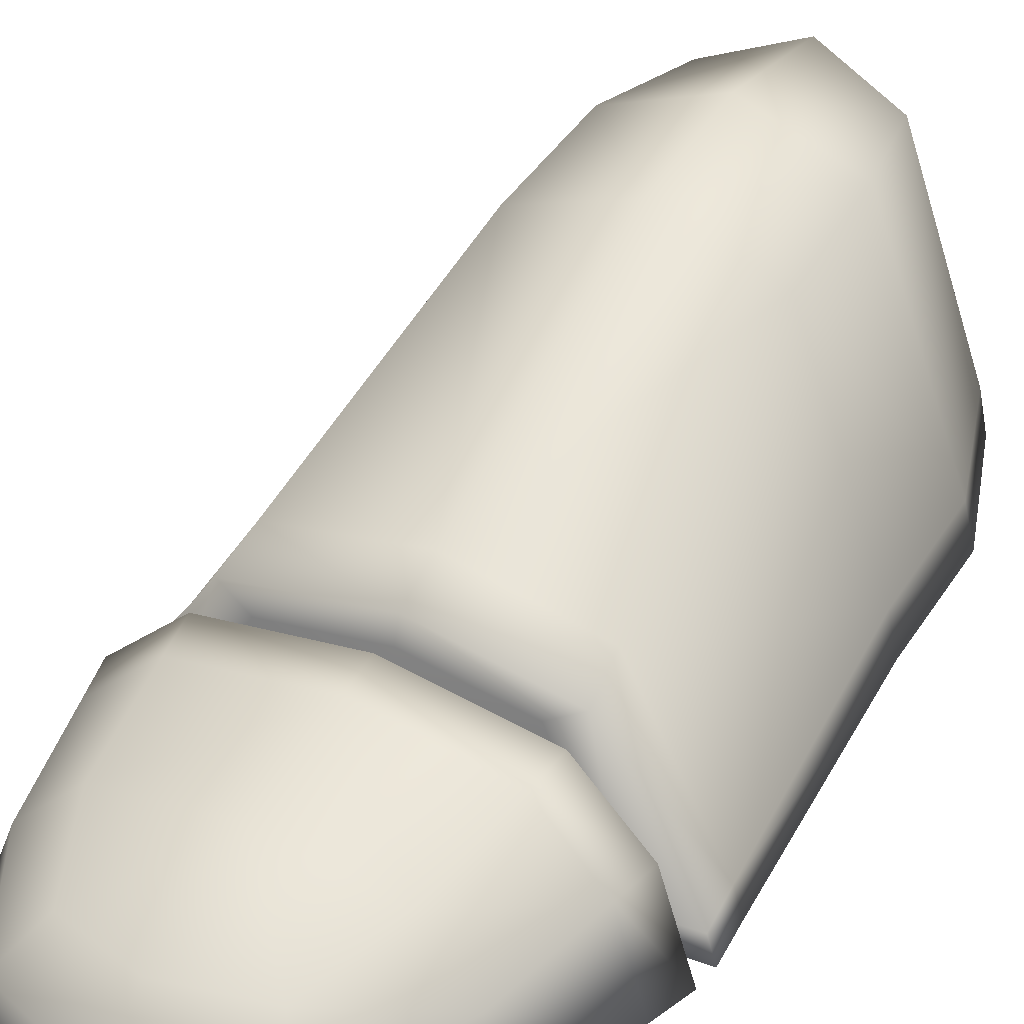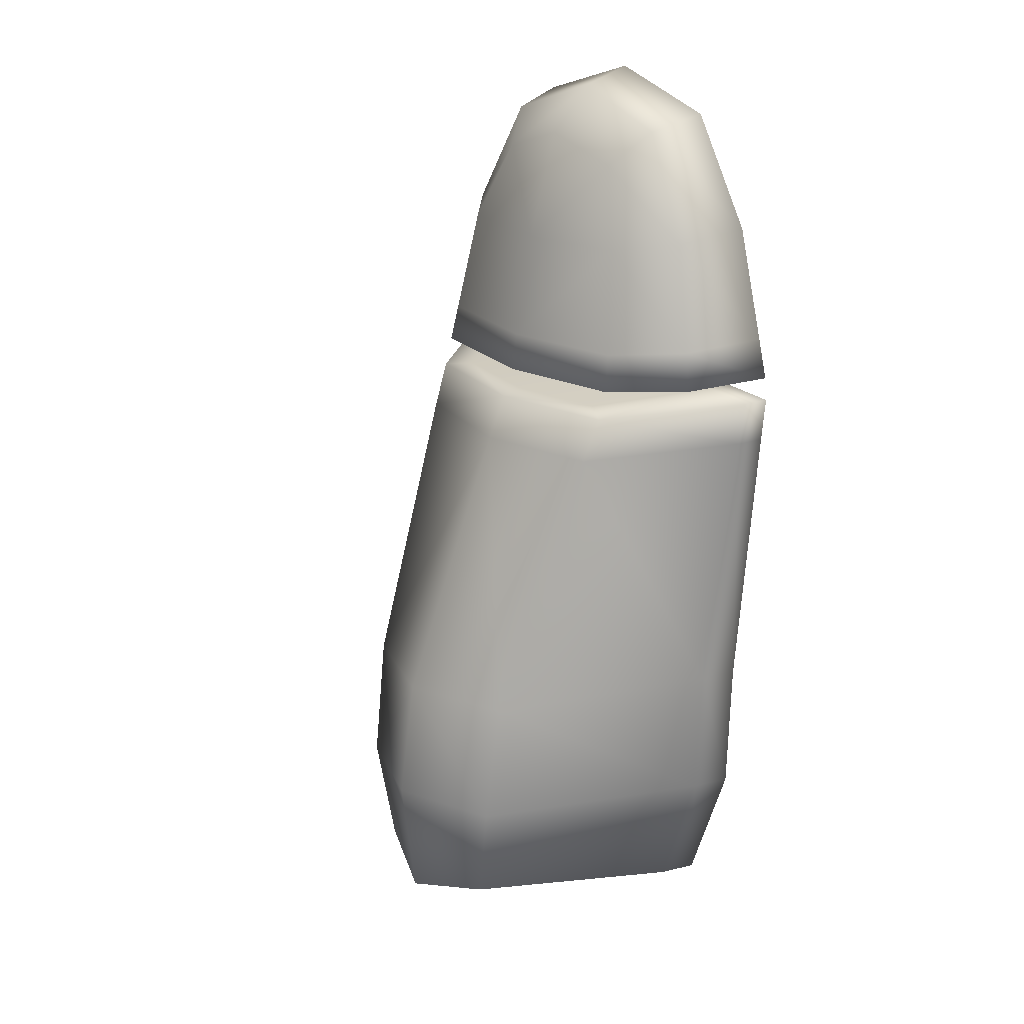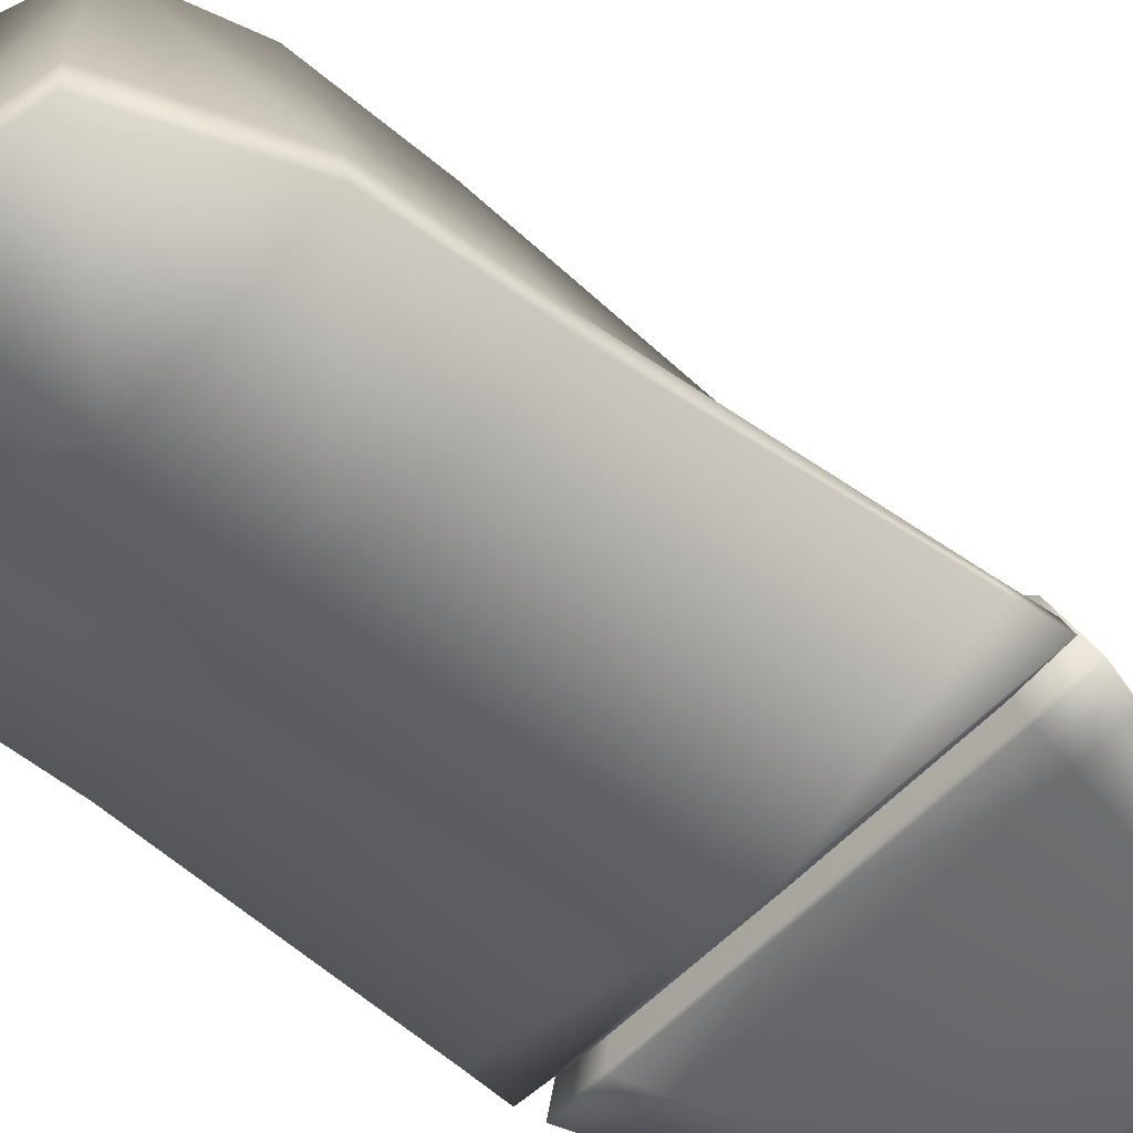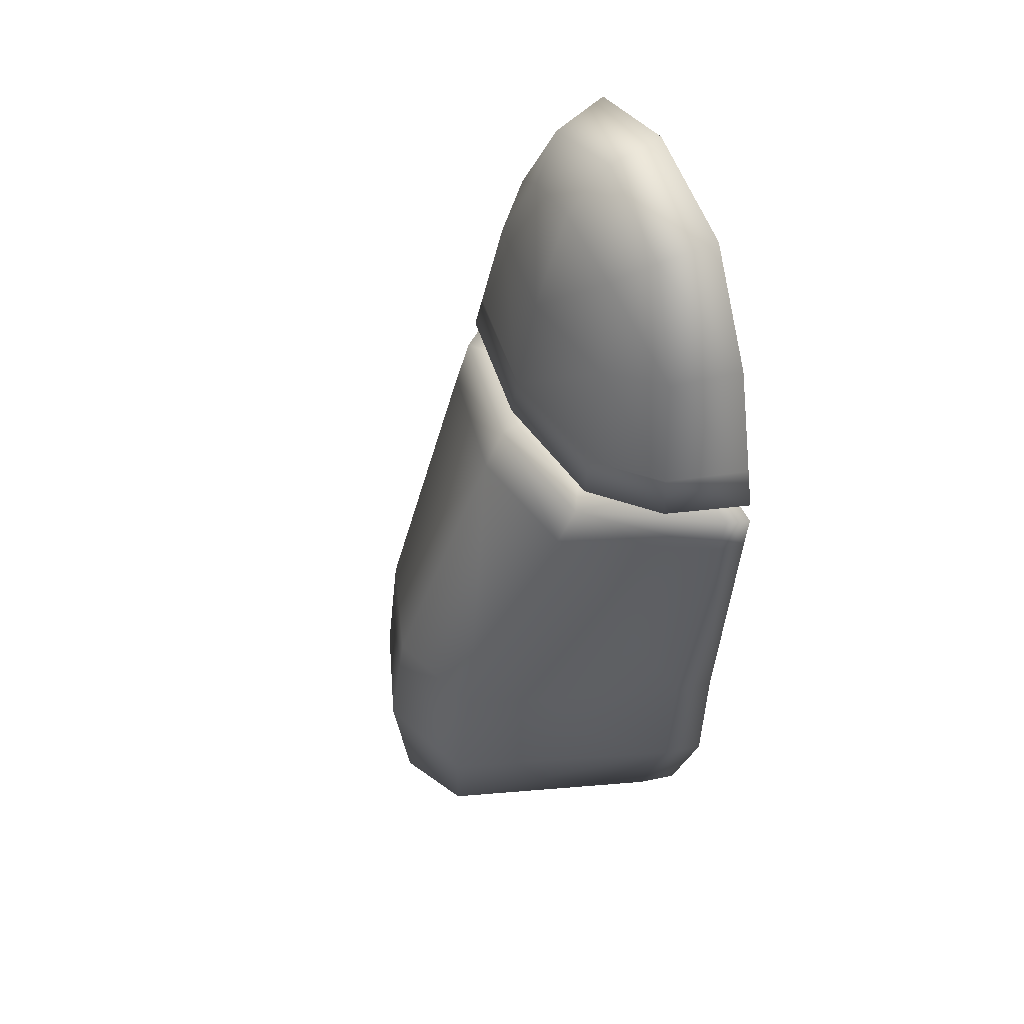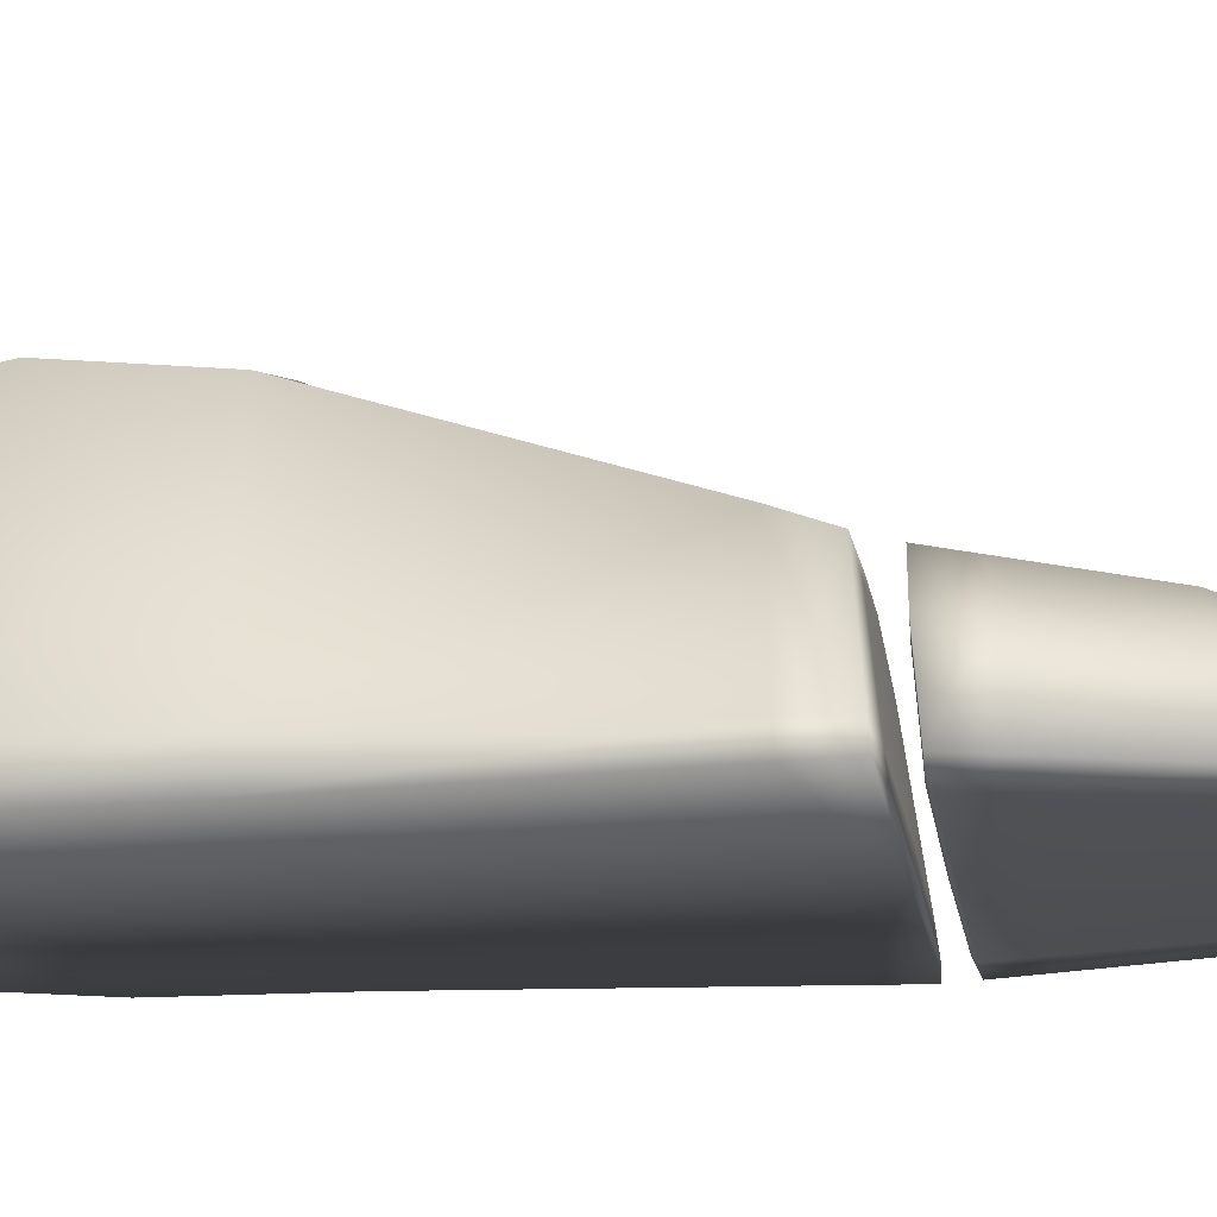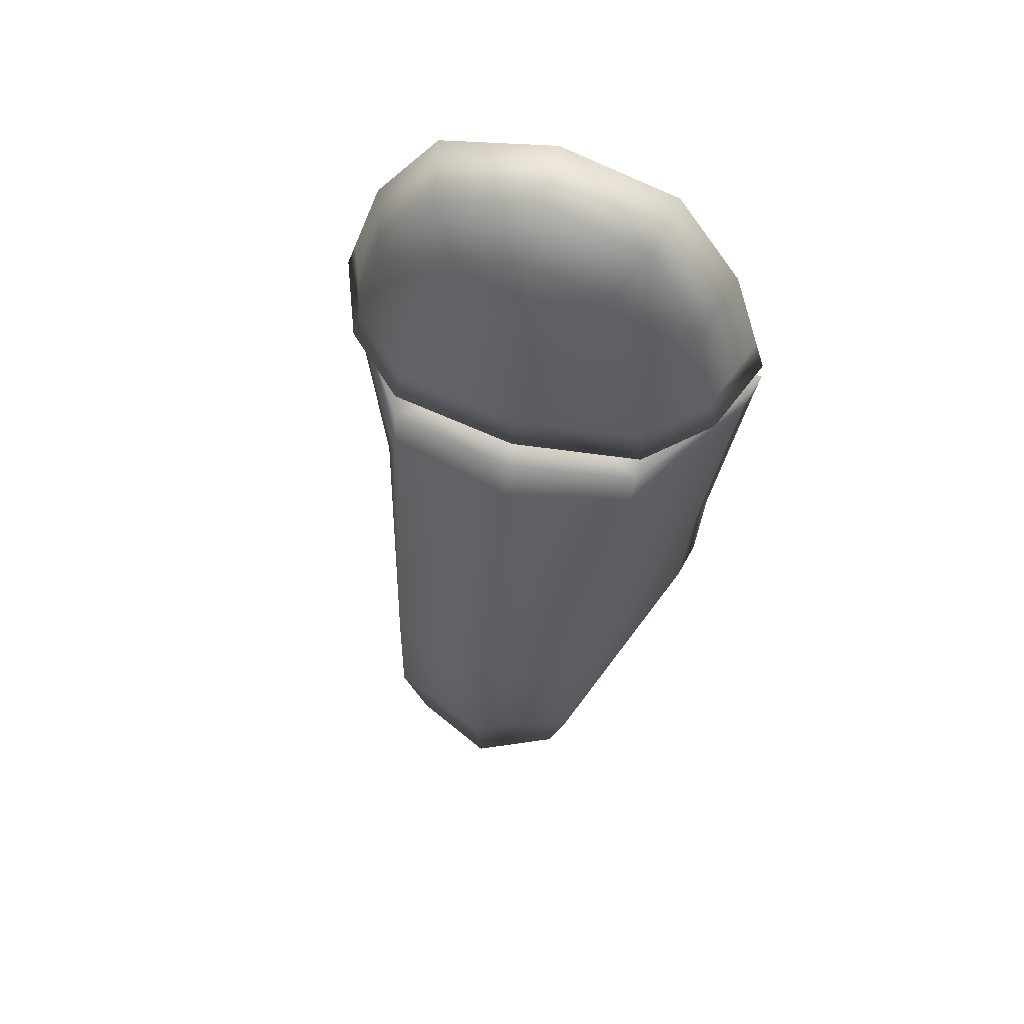
<metadata>
{"format":"obj","ext":"obj","renderer":"f3d","projection":"perspective","resolution":1024,"background":"white","views":[{"elev":35.8,"azim":29.7,"up":"+Y"},{"elev":21.0,"azim":-128.9,"up":"+Z"},{"elev":-52.9,"azim":-130.6,"up":"+Y"},{"elev":50.3,"azim":-115.2,"up":"+Z"},{"elev":-18.7,"azim":-81.5,"up":"+Y"},{"elev":64.8,"azim":-163.7,"up":"+Z"}]}
</metadata>
<code>
v  -0.0345 -1.192 1.521
v  -0.0345 -1.189 1.524
v  -0.6152 -1.189 1.52
v  -0.0345 -1.117 1.516
v  -0.594 -1.117 1.512
v  0.5462 -1.189 1.52
v  0.5251 -1.117 1.512
v  -0.0345 -0.1924 0.4005
v  -0.0345 -0.1312 -0.0131
v  -0.3831 -0.2623 -0.0174
v  -0.3947 -0.3159 0.4023
v  -0.0345 -0.1862 -0.4402
v  -0.3099 -0.2882 -0.3734
v  0.3141 -0.2623 -0.0174
v  0.241 -0.2882 -0.3734
v  0.3258 -0.3159 0.4023
v  -0.0345 -1.188 -0.6162
v  -0.53 -1.188 -0.5079
v  -0.5071 -1.051 -0.4976
v  -0.0345 -1.051 -0.604
v  -0.0345 -1.194 -0.5083
v  0.461 -1.188 -0.5079
v  0.4382 -1.051 -0.4976
v  -0.0345 -1.195 -0.0479
v  -0.6951 -1.188 -0.0477
v  -0.0345 -1.195 0.4157
v  -0.709 -1.188 0.4156
v  -0.6647 -1.051 -0.0432
v  -0.6788 -1.059 0.4137
v  0.6261 -1.188 -0.0477
v  0.64 -1.188 0.4156
v  0.5957 -1.051 -0.0432
v  0.6099 -1.059 0.4137
v  -0.0345 -1.193 1.359
v  -0.7926 -1.189 1.358
v  -0.7641 -1.108 1.35
v  -0.0345 -0.5615 1.298
v  0.3962 -0.6394 1.306
v  -0.4652 -0.6394 1.306
v  0.6951 -1.108 1.35
v  0.7237 -1.189 1.358
v  -0.3794 -0.7546 1.466
v  -0.0345 -0.7021 1.463
v  0.3104 -0.7546 1.466
v  -0.0345 -0.6281 1.443
v  0.4089 -0.6977 1.451
v  -0.4779 -0.6977 1.451
v  -0.7795 -1.116 1.5
v  -0.8077 -1.189 1.508
v  -0.0345 -1.193 1.509
v  0.7105 -1.116 1.5
v  0.7388 -1.189 1.508
v  -0.0343 -1.19 2.58
v  -0.4313 -1.189 2.458
v  -0.3502 -1.195 2.364
v  -0.0343 -1.197 2.46
v  -0.0343 -1.009 2.528
v  -0.3908 -0.9978 2.409
v  0.3628 -1.189 2.458
v  0.3222 -0.9978 2.409
v  0.2817 -1.195 2.364
v  -0.0343 -0.7527 2.017
v  -0.4106 -0.8055 2.026
v  -0.299 -0.8808 2.294
v  -0.0343 -0.86 2.376
v  -0.0343 -0.6874 1.667
v  -0.4621 -0.7479 1.674
v  0.3421 -0.8055 2.026
v  0.3935 -0.7479 1.674
v  0.2305 -0.8808 2.294
v  -0.5324 -0.9159 1.554
v  -0.0343 -0.9156 1.551
v  -0.0343 -1.185 1.574
v  -0.6127 -1.185 1.577
v  -0.0343 -1.196 1.579
v  -0.4634 -1.193 1.581
v  0.5441 -1.185 1.577
v  0.3949 -1.193 1.581
v  0.4639 -0.9159 1.554
v  -0.0343 -1.2 1.722
v  -0.0343 -1.2 2.093
v  -0.5039 -1.196 2.093
v  -0.5847 -1.196 1.722
v  0.4354 -1.196 2.093
v  0.5161 -1.196 1.722
v  -0.6577 -1.187 2.091
v  -0.7645 -1.185 1.721
v  -0.583 -0.9637 2.053
v  -0.6664 -0.9292 1.693
v  0.5892 -1.187 2.091
v  0.5145 -0.9637 2.053
v  0.696 -1.185 1.721
v  0.5979 -0.9292 1.693
v  0.5451 -1.196 1.589
v  0.7343 -1.185 1.588
v  0.6278 -0.9169 1.564
v  -0.0343 -1.2 1.589
v  -0.6136 -1.196 1.589
v  -0.8028 -1.185 1.588
v  -0.6963 -0.9169 1.564
v  -0.0343 -0.664 1.542
v  -0.4805 -0.7272 1.547
v  -0.0343 -0.7256 1.537
v  -0.3804 -0.7754 1.544
v  0.412 -0.7272 1.547
v  0.3119 -0.7754 1.544
g Model_Geometry_Mesh
f 1 2 3
f 2 4 5 3
f 2 6 7 4
f 6 2 1
f 8 9 10 11
f 9 12 13 10
f 9 14 15 12
f 14 9 8 16
f 17 18 19 20
f 18 17 21
f 21 17 22
f 17 20 23 22
f 24 25 18 21
f 26 27 25 24
f 18 25 28 19
f 25 27 29 28
f 26 24 30 31
f 30 32 33 31
f 32 30 22 23
f 24 21 22 30
f 27 26 34 35
f 36 29 27 35
f 16 8 37 38
f 11 39 37 8
f 40 41 31 33
f 34 26 31 41
f 16 33 32 14
f 15 14 32 23
f 13 12 20 19
f 20 12 15 23
f 28 10 13 19
f 11 10 28 29
f 39 11 29 36
f 42 5 4 43
f 44 43 4 7
f 38 40 33 16
f 45 46 38 37
f 45 43 44 46
f 45 47 42 43
f 45 37 39 47
f 36 48 47 39
f 47 48 5 42
f 35 49 48 36
f 48 49 3 5
f 35 34 50 49
f 3 49 50 1
f 51 52 41 40
f 50 34 41 52
f 50 52 6 1
f 6 52 51 7
f 46 51 40 38
f 7 51 46 44
f 53 54 55 56
f 57 58 54 53
f 57 53 59 60
f 53 56 61 59
f 62 63 64 65
f 63 62 66 67
f 66 62 68 69
f 62 65 70 68
f 71 72 73 74
f 73 75 76 74
f 73 77 78 75
f 73 72 79 77
f 80 81 82 83
f 81 56 55 82
f 81 84 61 56
f 84 81 80 85
f 86 87 83 82
f 88 89 87 86
f 58 88 86 54
f 54 86 82 55
f 84 90 59 61
f 90 91 60 59
f 92 93 91 90
f 90 84 85 92
f 94 95 92 85
f 95 96 93 92
f 77 79 96 95
f 77 95 94 78
f 97 98 76 75
f 97 80 83 98
f 97 94 85 80
f 97 75 78 94
f 87 99 98 83
f 98 99 74 76
f 100 71 74 99
f 89 100 99 87
f 101 102 67 66
f 101 103 104 102
f 101 105 106 103
f 101 66 69 105
f 91 68 70 60
f 68 91 93 69
f 96 105 69 93
f 105 96 79 106
f 72 71 104 103
f 72 103 106 79
f 71 100 102 104
f 100 89 67 102
f 89 88 63 67
f 88 58 64 63
f 57 65 64 58
f 57 60 70 65

</code>
